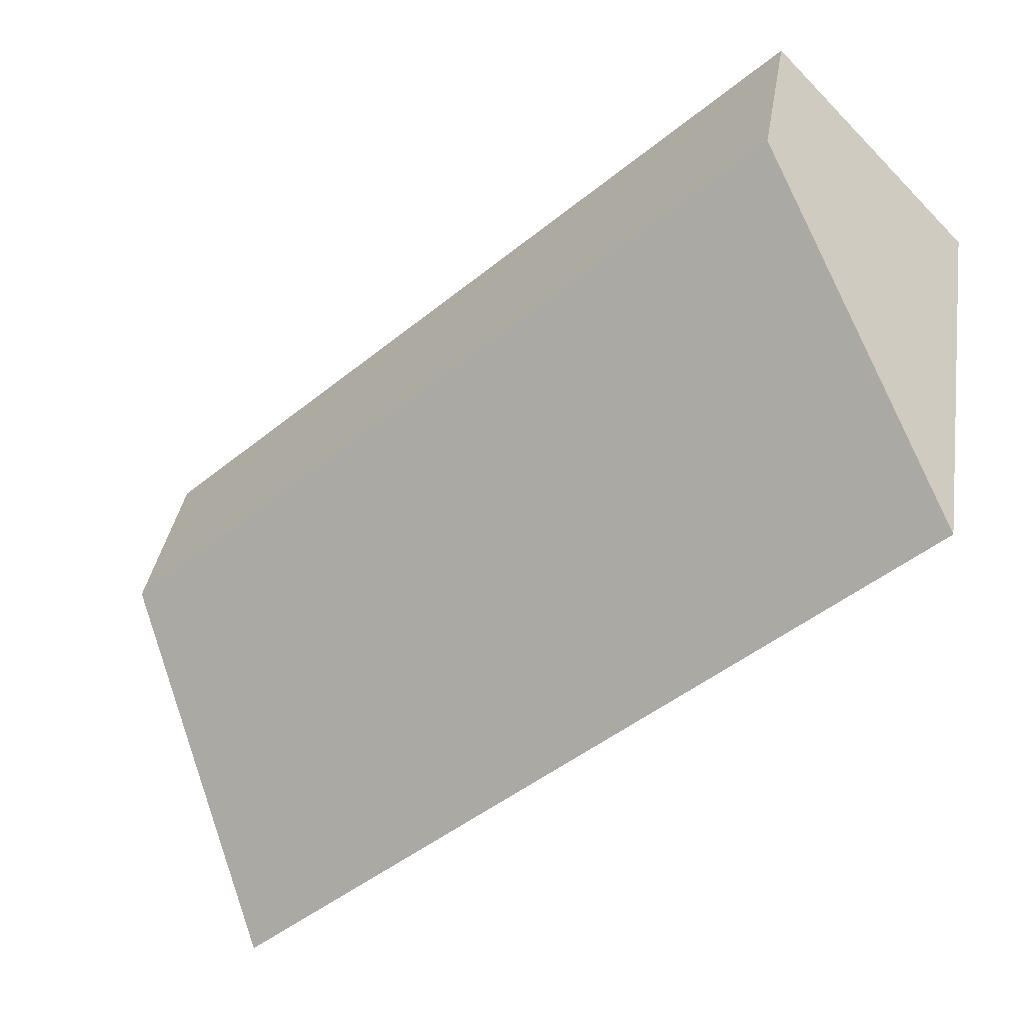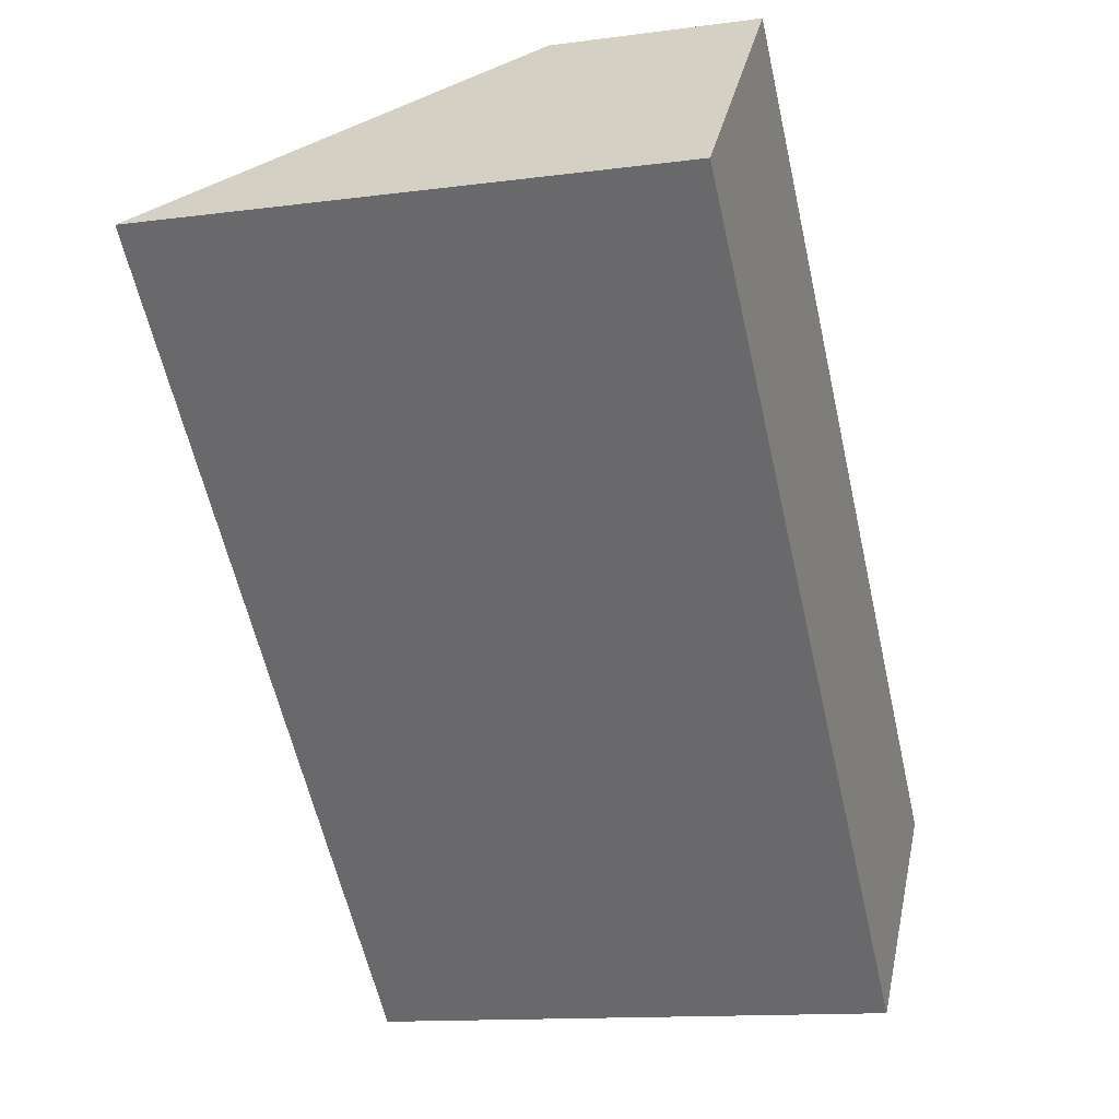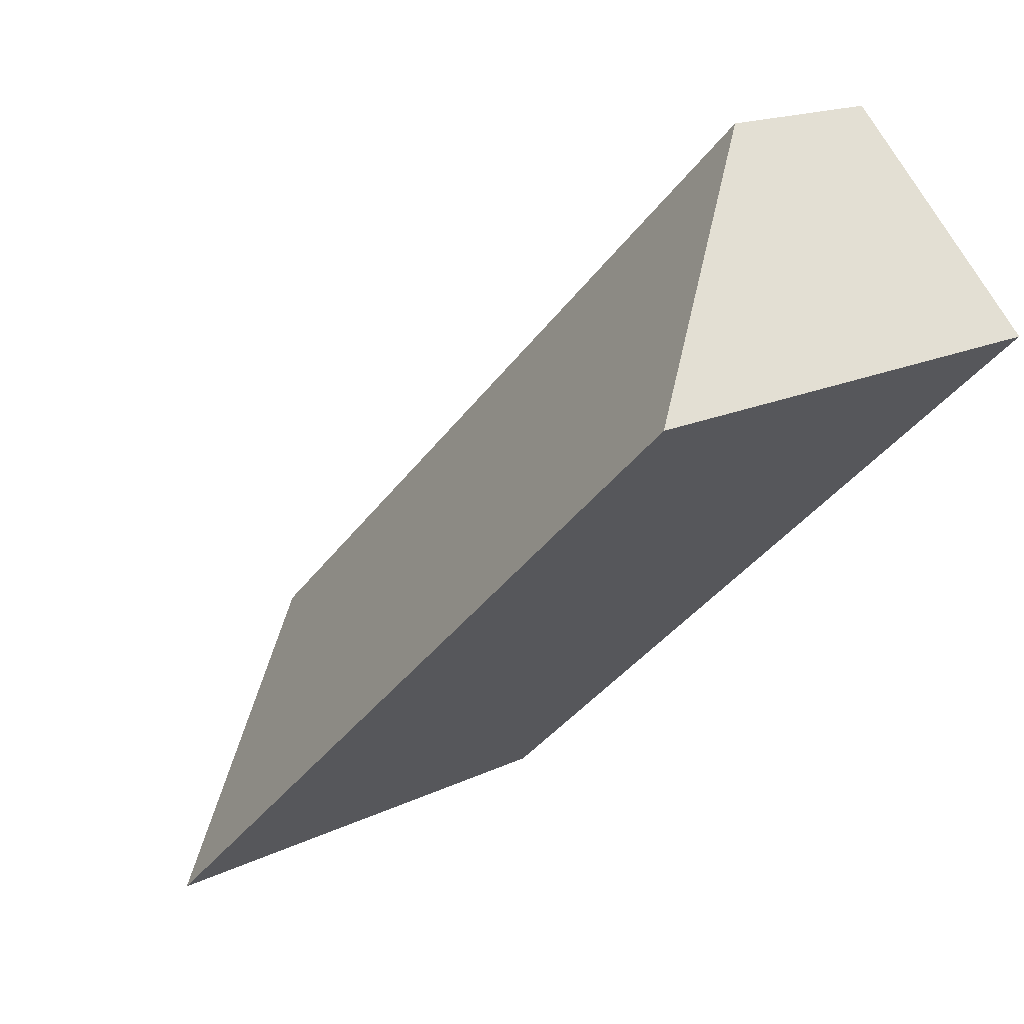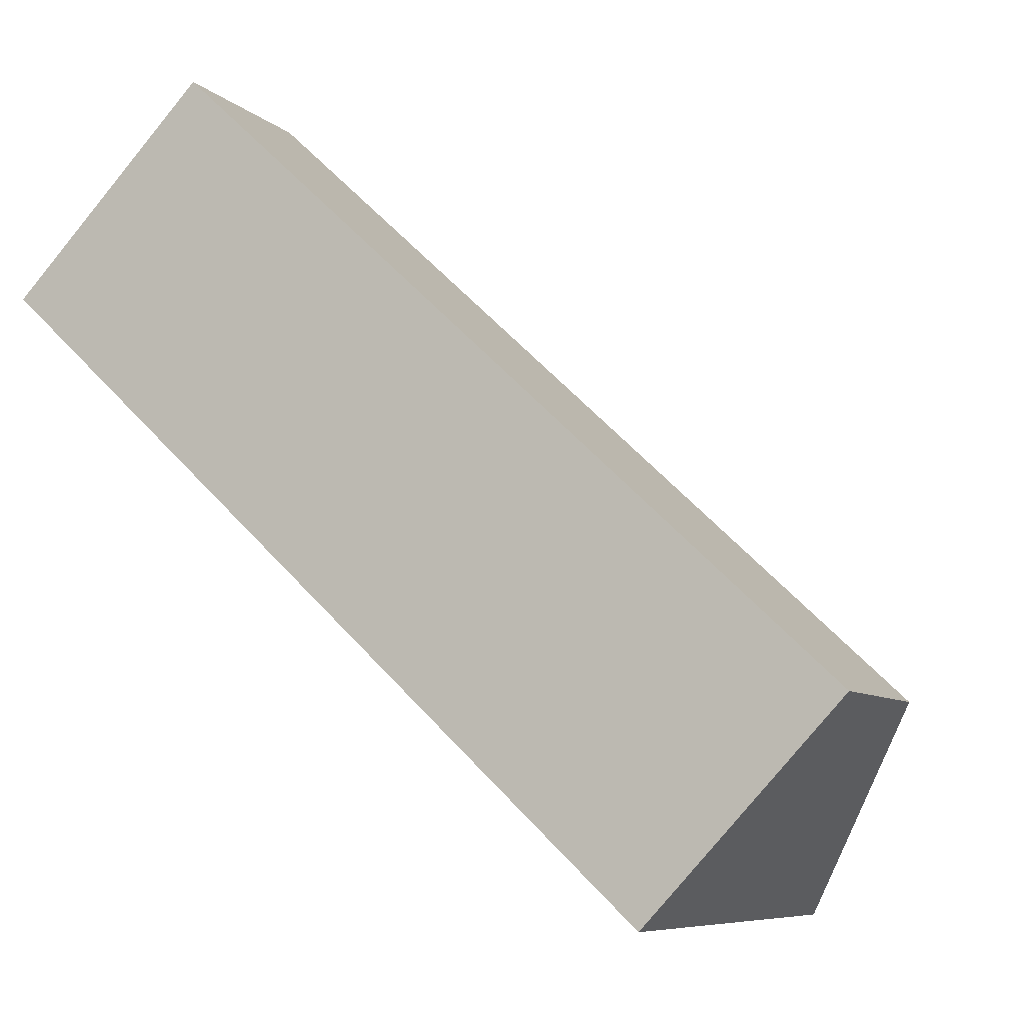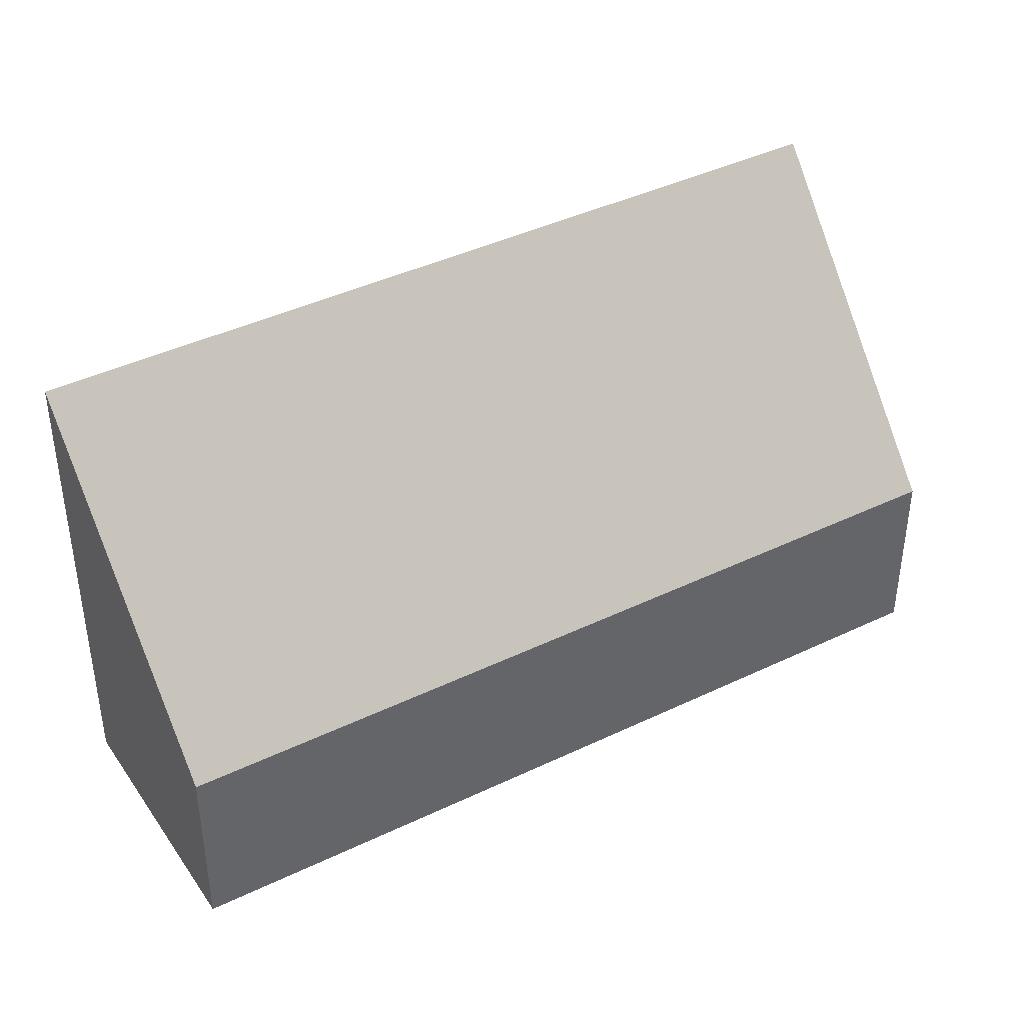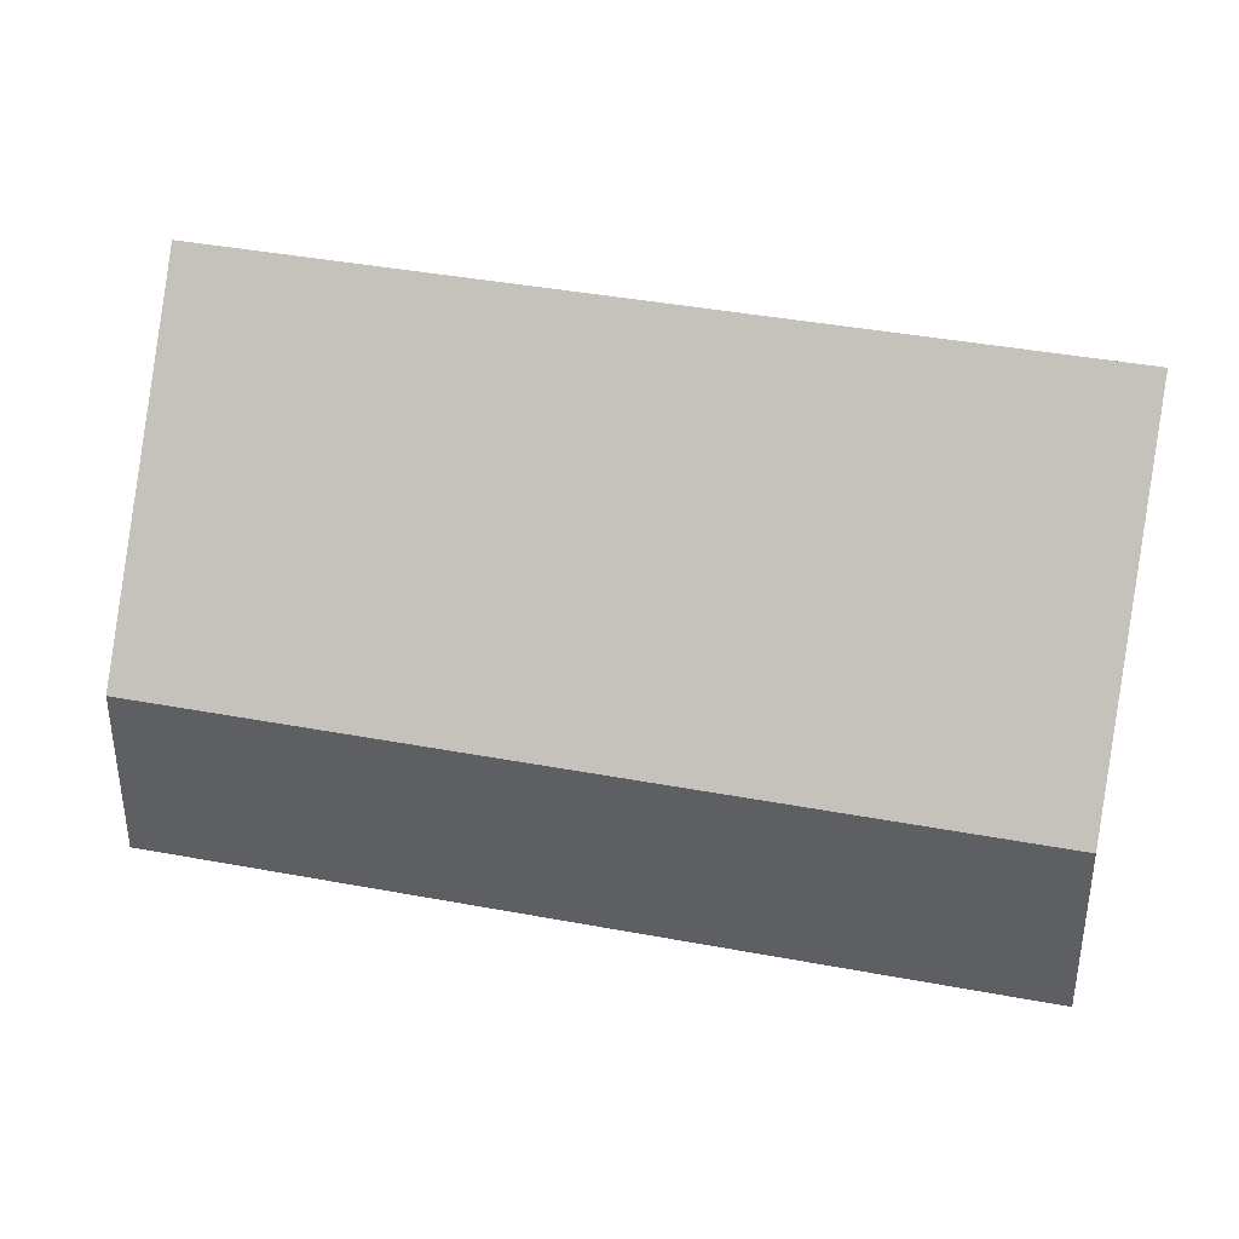
<metadata>
{"format":"obj","ext":"obj","renderer":"f3d","projection":"perspective","resolution":1024,"background":"white","views":[{"elev":36.3,"azim":-171.1,"up":"+Z"},{"elev":-12.9,"azim":-72.8,"up":"+Z"},{"elev":16.3,"azim":-135.1,"up":"+Z"},{"elev":-7.5,"azim":24.2,"up":"+Z"},{"elev":41.5,"azim":13.0,"up":"+Y"},{"elev":39.7,"azim":56.3,"up":"+Y"}]}
</metadata>
<code>
v  11.8 9.081 -11.05
v  3.494 3.446 3.592
v  15.23 3.454 -7.409
v  0 9.081 5.561e-16
v  11.8 6.768e-16 -11.05
v  15.23 4.537e-16 -7.409
v  0 0 0
v  3.494 -2.199e-16 3.592
g defaultobject
f 1 2 3
f 2 1 4
f 3 5 1
f 5 3 6
f 5 4 1
f 4 5 7
f 7 2 4
f 2 7 8
f 2 6 3
f 6 2 8
f 8 5 6
f 5 8 7

</code>
